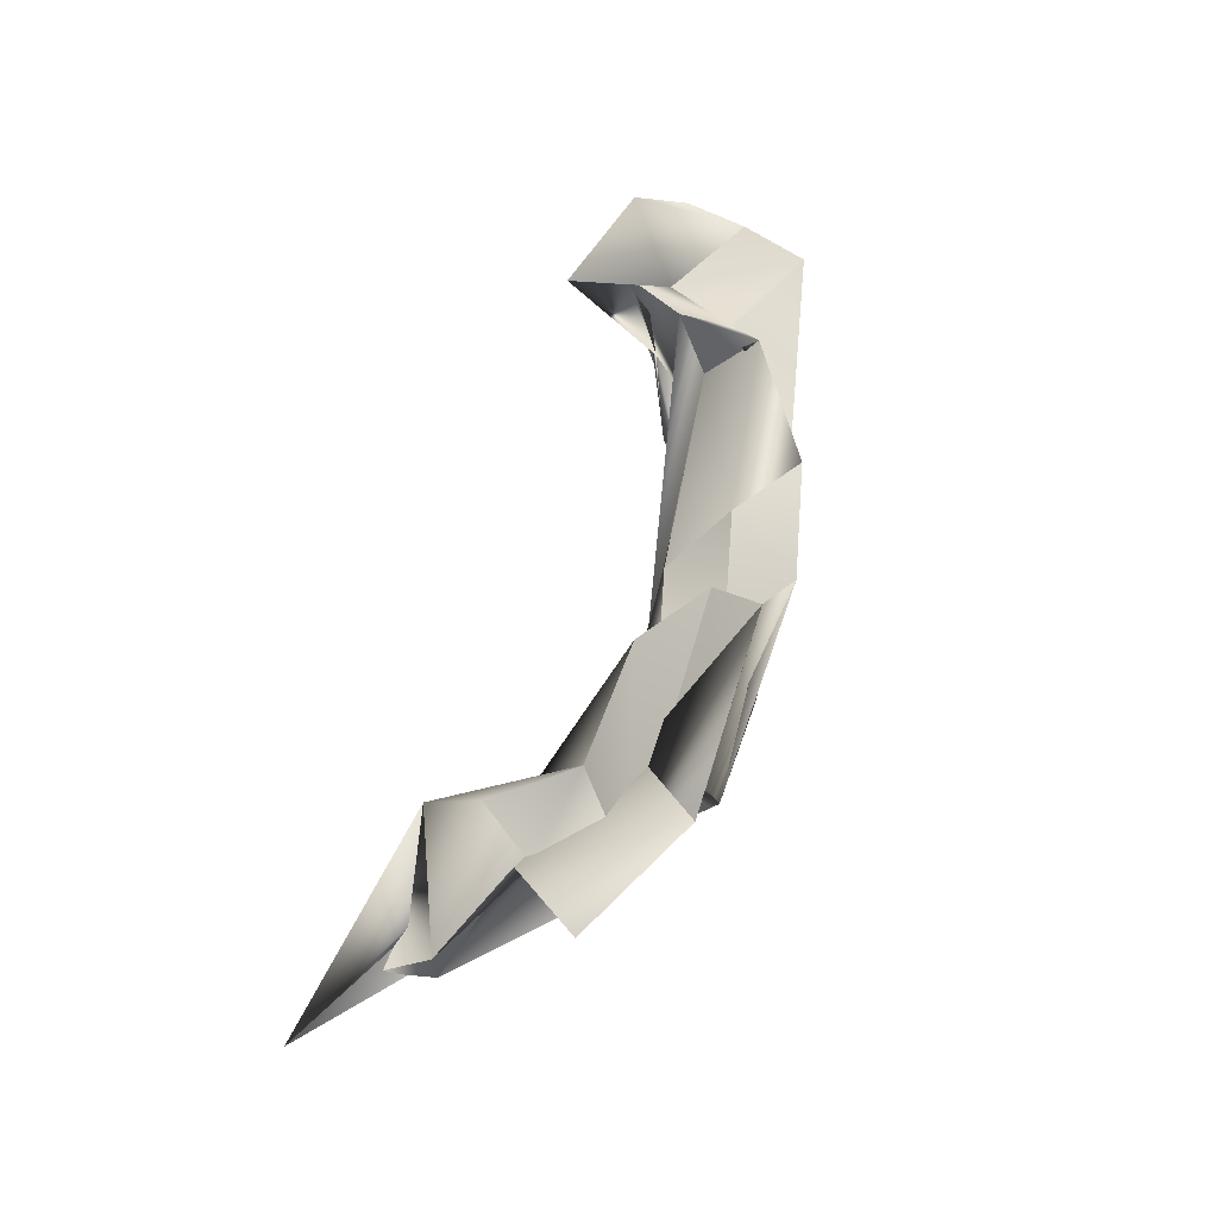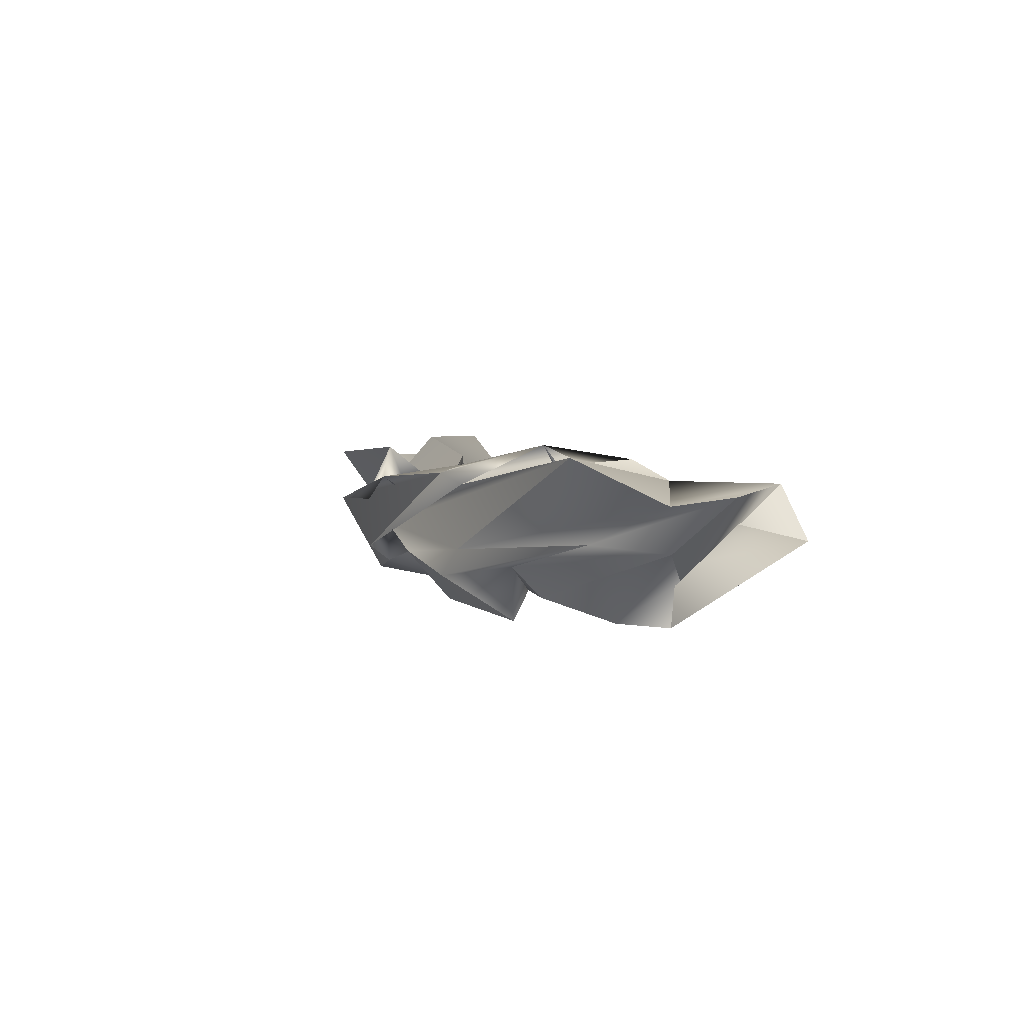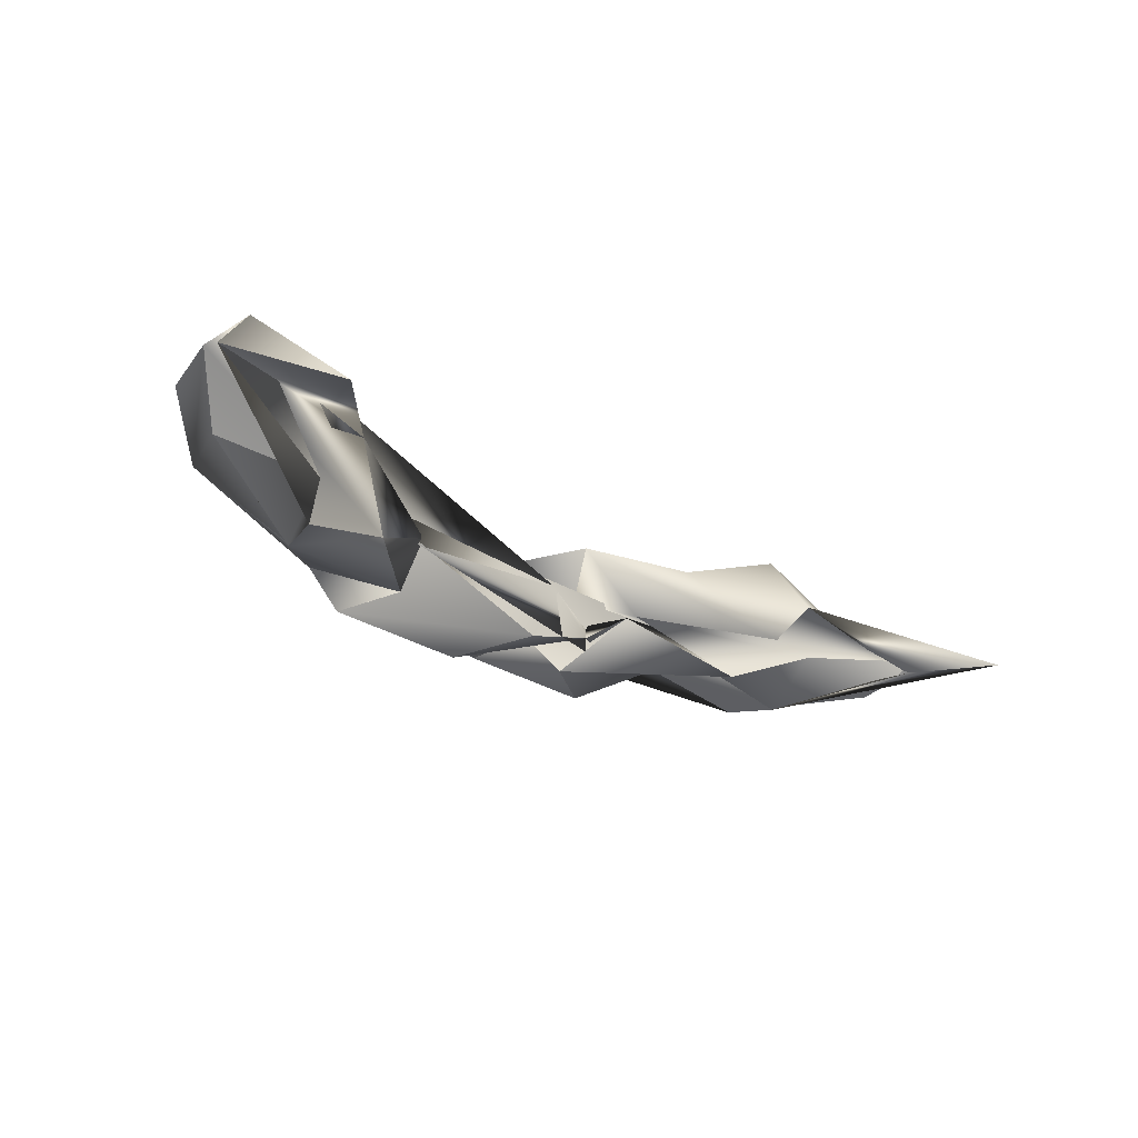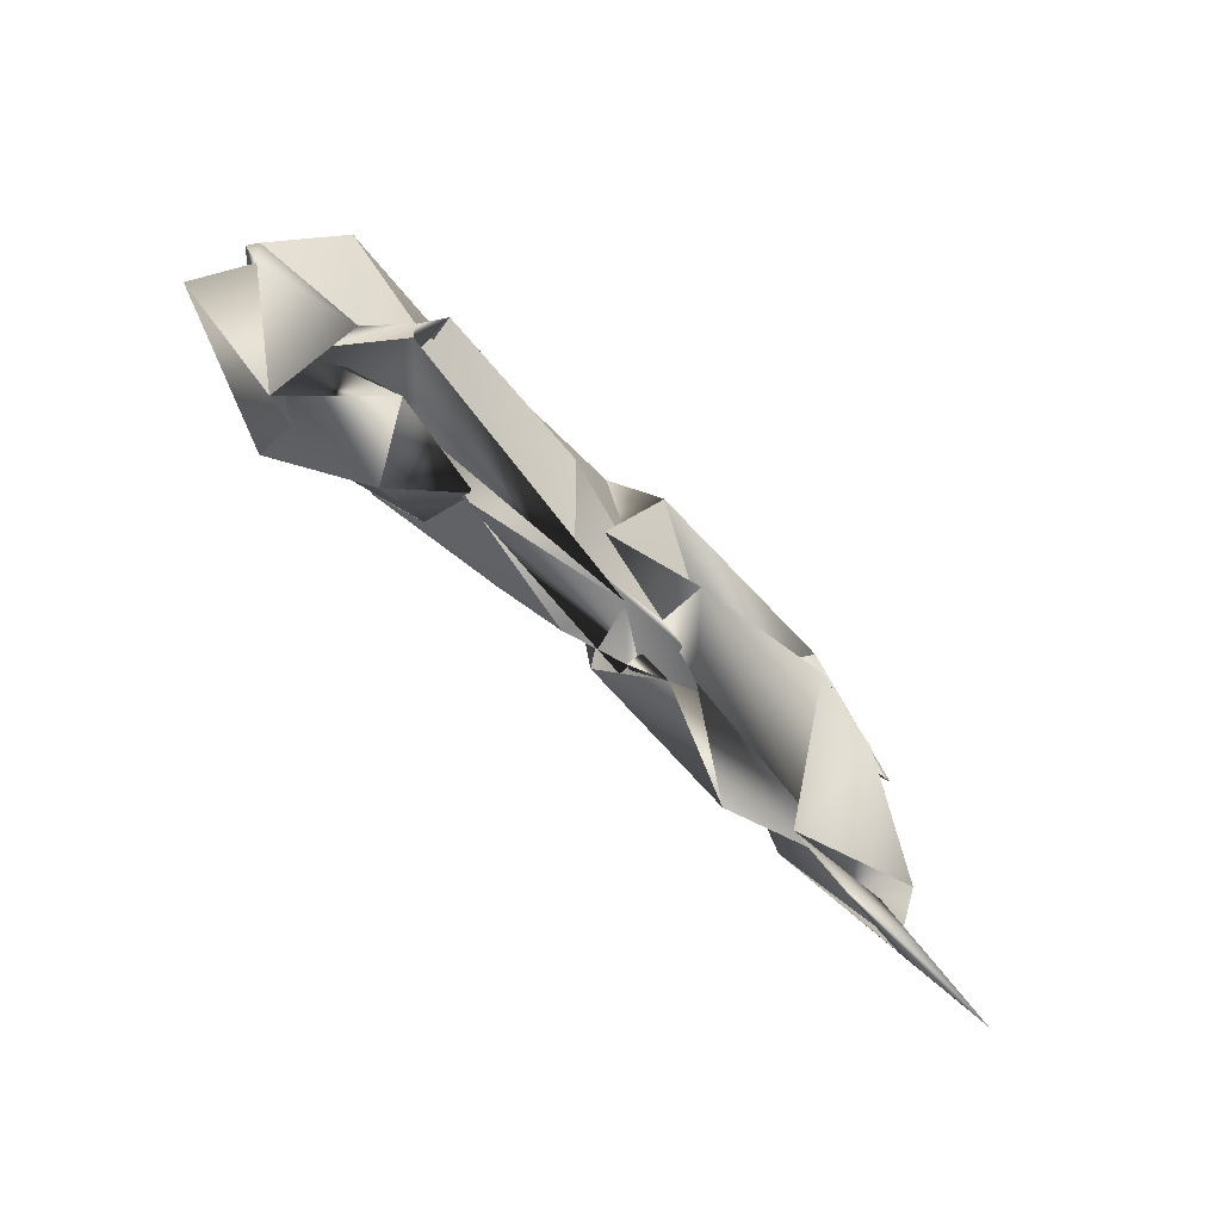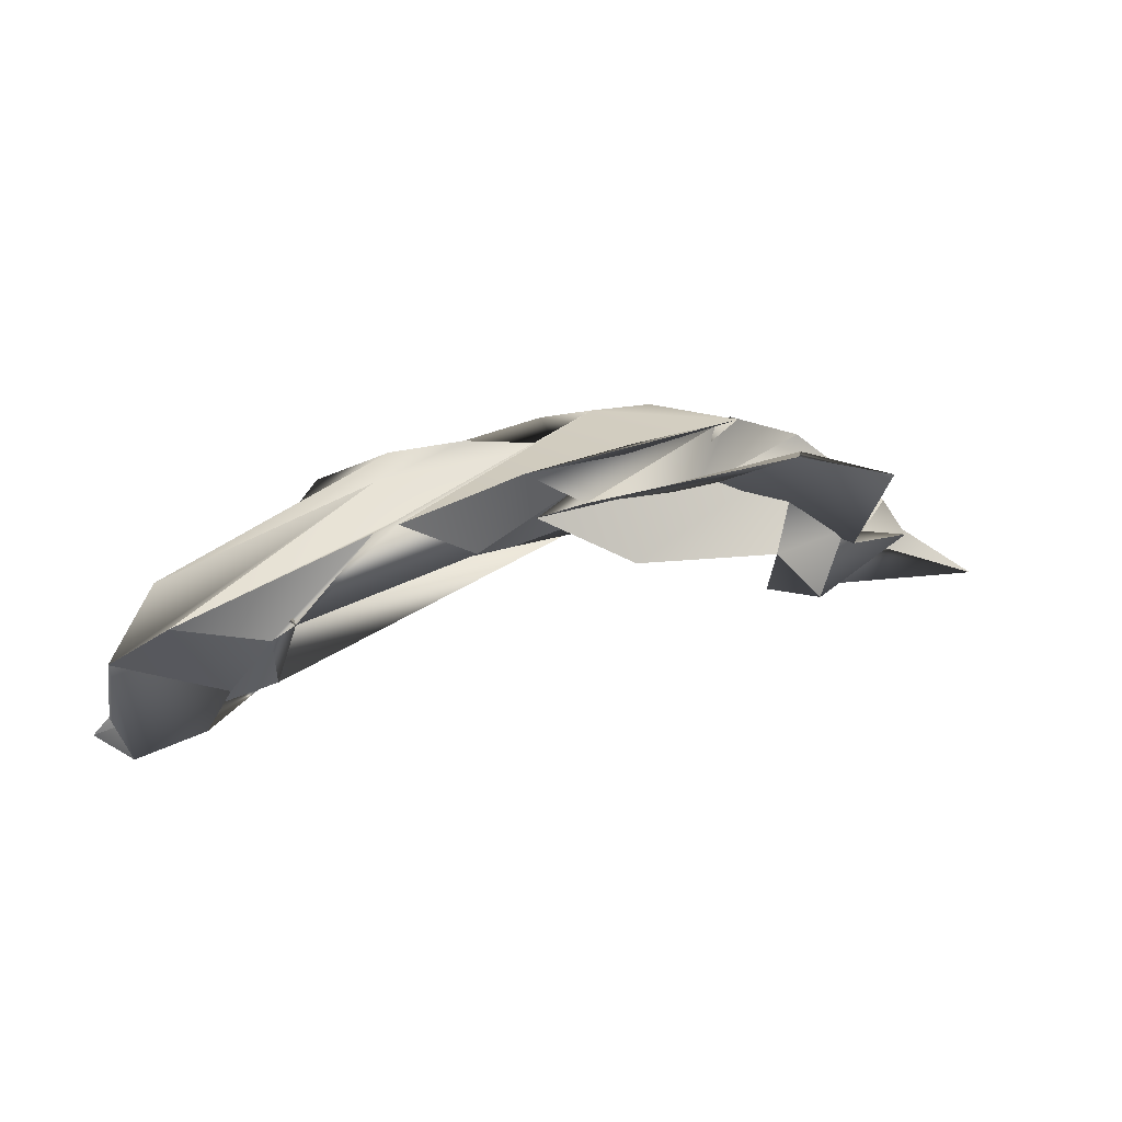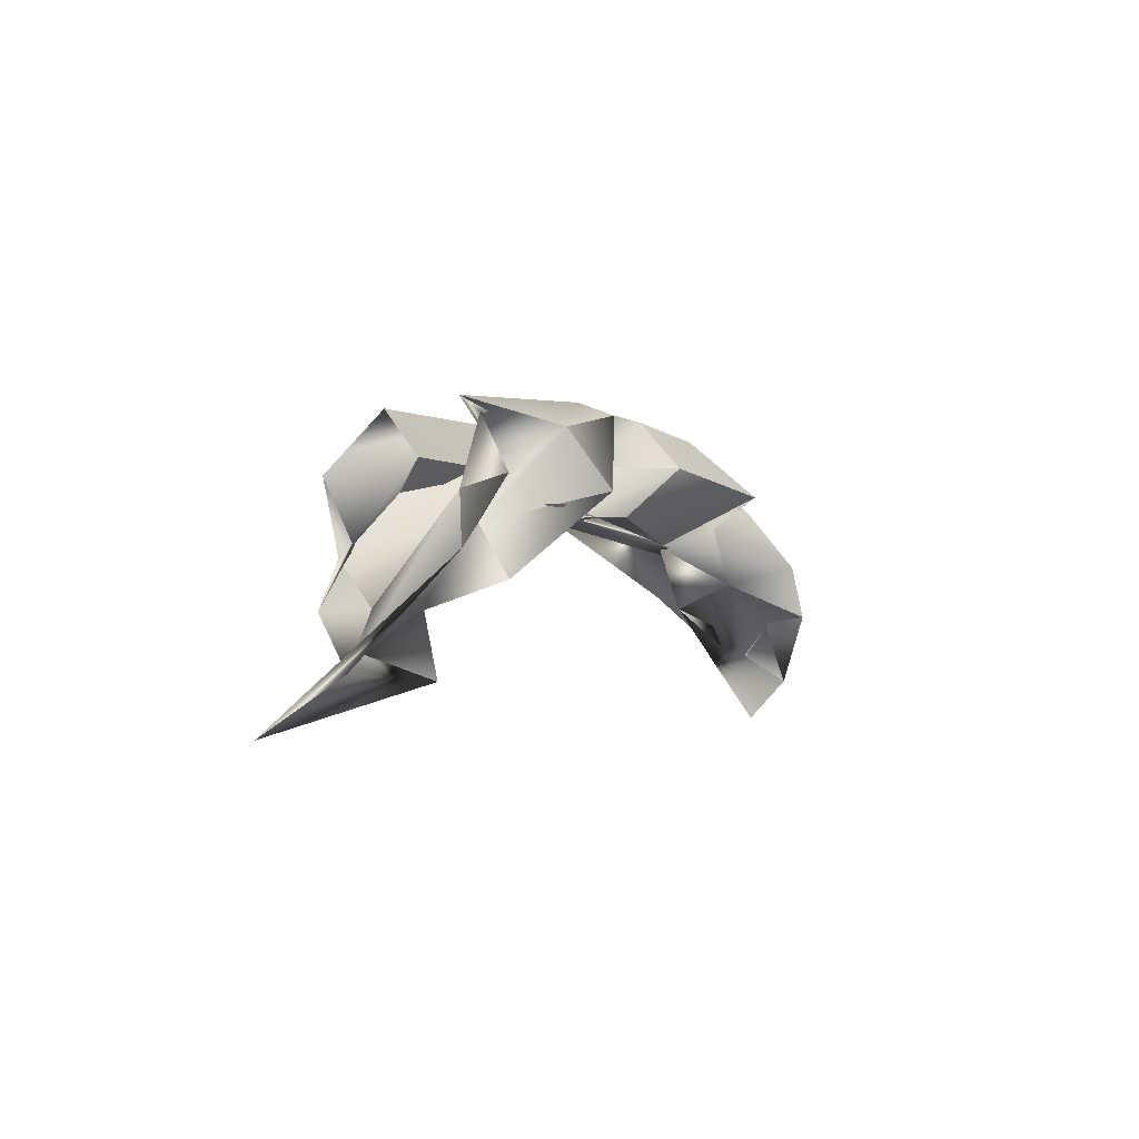
<metadata>
{"format":"obj","ext":"obj","renderer":"f3d","projection":"perspective","resolution":1024,"background":"white","views":[{"elev":61.9,"azim":104.4,"up":"+Z"},{"elev":4.9,"azim":-112.1,"up":"+Z"},{"elev":-29.0,"azim":-40.7,"up":"+Z"},{"elev":-67.8,"azim":-42.3,"up":"+Y"},{"elev":44.2,"azim":-16.7,"up":"+Y"},{"elev":-5.1,"azim":122.7,"up":"+Y"}]}
</metadata>
<code>
v  -95.37 3.034 -41.75
v  -126 15.54 -38.05
v  -68.57 36.35 -30.93
v  -95.61 20.85 -33.86
v  -58.97 49.86 -38.71
v  -75.64 41.08 -19.15
v  13.66 54.48 -39.66
v  -71.93 49.97 -39.97
v  39.22 56.4 -58.4
v  -5.954 54.17 -37.99
v  63.66 54.2 -39.07
v  25.75 60.06 -38.45
v  41.03 49.12 -42.28
v  24.92 53.35 -22.85
v  81.43 29.72 -44.19
v  64.22 50.18 -18.29
v  73.98 9.604 -43.64
v  79.39 28.39 -18.92
v  -85.25 33.58 -65.23
v  -56.73 41.99 -54.77
v  -36.26 52.24 -42.87
v  6.748 56 -57.46
v  25.61 54.42 -52.58
v  34.73 46.38 -46.04
v  66.19 34.78 -59.66
v  90.19 25.44 -49.02
v  143.5 -5.132 -45.82
v  -120.4 33.03 -26.72
v  -117.7 50.85 -28.76
v  -101.9 66.35 -39.4
v  -108.5 45.54 -42.14
v  -101 71.08 -16.83
v  -41.4 79.86 -45.96
v  -45.55 79.97 -27.03
v  7.718 84.48 -42.42
v  -39.43 84.17 -23.97
v  20.35 86.4 -50.49
v  -5.034 90.06 -26.97
v  57.72 84.2 -38
v  8.795 83.35 -18.7
v  58.6 79.12 -45.29
v  70.02 80.18 -23.18
v  48.06 59.72 -40.07
v  103.8 58.39 -31.13
v  91.53 39.6 -26.19
v  -63.62 71.99 -48.98
v  -64.89 63.58 -57.82
v  -35.09 82.24 -54.08
v  -15.65 86 -48.69
v  7.09 84.42 -53.87
v  40.33 76.38 -59.8
v  46.16 64.78 -45.61
v  85.44 55.44 -58.3
v  114.7 24.87 -54.99
v  -87.97 35.85 -24.47
v  -116.4 18.03 -23.87
v  -75.75 56.08 -19.99
v  -69.53 64.97 -15.07
v  -19.39 69.17 -22.88
v  13.72 75.06 -35.19
v  -0.4824 68.35 -32.54
v  78.82 65.18 -40.78
v  89.22 43.39 -28.59
v  115.1 24.6 -39.5
v  118.4 9.868 -50.94
v  89.02 40.44 -61.53
v  63.6 49.78 -48.37
v  21.41 61.38 -62.24
v  14.95 69.42 -50.16
v  -10.6 71 -64.42
v  -53.38 67.24 -65.7
v  -39.88 56.99 -59.09
v  -81.72 48.58 -63.62
v  -84.85 30.54 -52.78
g Box001
f 1 2 3 4
f 4 3 5 6
f 6 5 7 8
f 8 7 9 10
f 10 9 11 12
f 12 11 13 14
f 14 13 15 16
f 16 15 17 18
f 2 19 20 3
f 3 20 21 5
f 5 21 22 7
f 7 22 23 9
f 9 23 24 11
f 11 24 25 13
f 13 25 26 15
f 15 26 27 17
f 28 29 30 31
f 29 32 33 30
f 32 34 35 33
f 34 36 37 35
f 36 38 39 37
f 38 40 41 39
f 40 42 43 41
f 42 44 45 43
f 31 30 46 47
f 30 33 48 46
f 33 35 49 48
f 35 37 50 49
f 37 39 51 50
f 39 41 52 51
f 41 43 53 52
f 43 45 54 53
f 1 4 55 56
f 4 6 57 55
f 6 8 58 57
f 8 10 59 58
f 10 12 60 59
f 12 14 61 60
f 14 16 62 61
f 16 18 63 62
f 56 55 29 28
f 55 57 32 29
f 57 58 34 32
f 58 59 36 34
f 59 60 38 36
f 60 61 40 38
f 61 62 42 40
f 62 63 44 42
f 18 17 64 63
f 17 27 65 64
f 63 64 45 44
f 64 65 54 45
f 27 26 66 65
f 26 25 67 66
f 25 24 68 67
f 24 23 69 68
f 23 22 70 69
f 22 21 71 70
f 21 20 72 71
f 20 19 73 72
f 65 66 53 54
f 66 67 52 53
f 67 68 51 52
f 68 69 50 51
f 69 70 49 50
f 70 71 48 49
f 71 72 46 48
f 72 73 47 46
f 19 2 74 73
f 2 1 56 74
f 73 74 31 47
f 74 56 28 31

</code>
